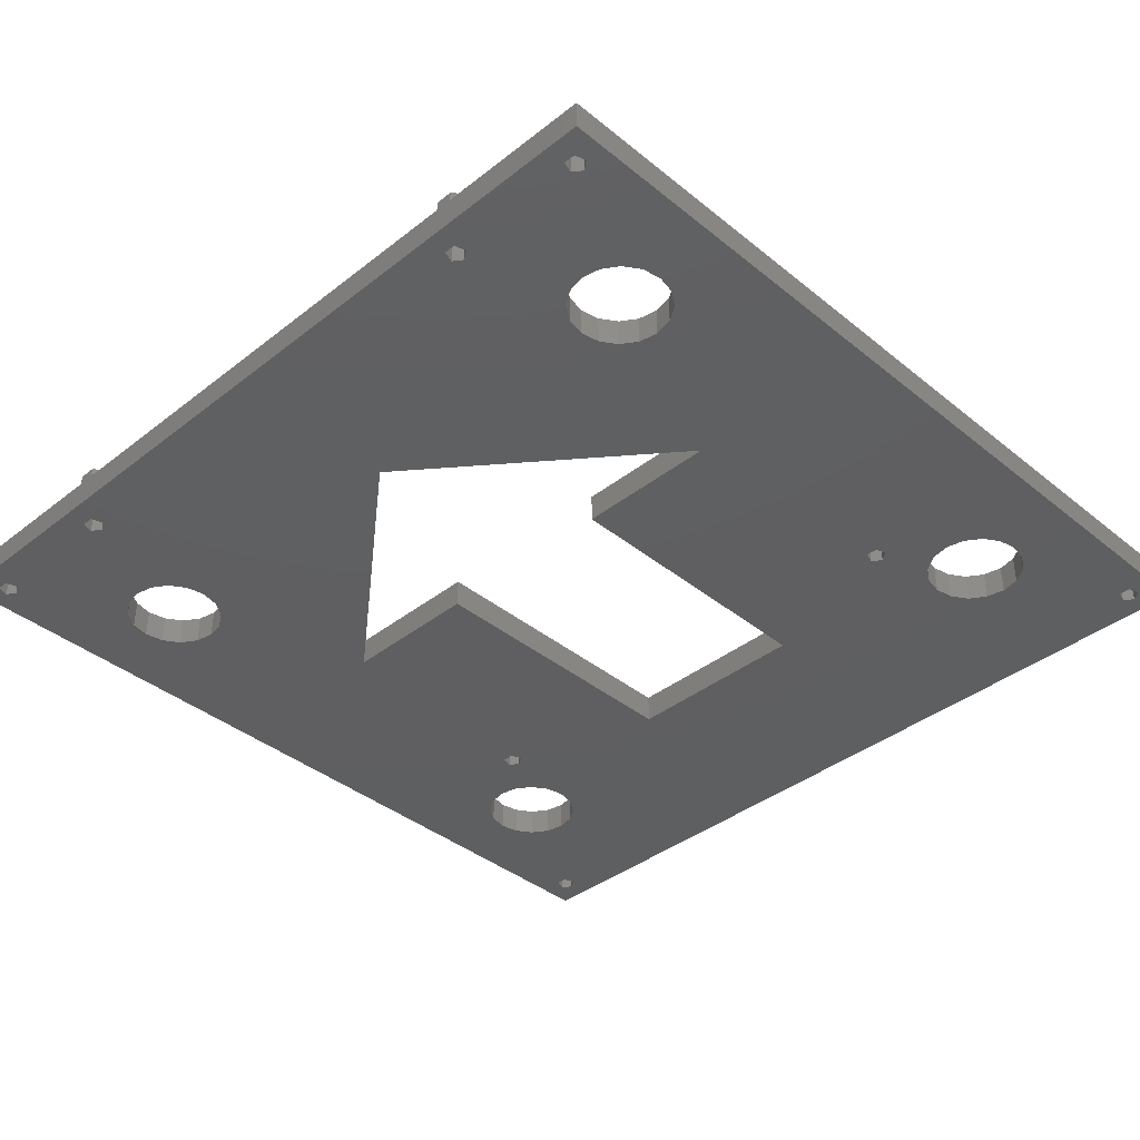
<metadata>
{"format":"stl","ext":"stl","renderer":"f3d","projection":"perspective","resolution":1024,"background":"white","views":[{"elev":-38.8,"azim":-45.5,"up":"+Z"}]}
</metadata>
<code>
# stl→obj: 468 verts, 1000 faces
v 6.364 6.317 3
v 3.309 3.951 3
v 4 3 3
v 2.191 3.588 3
v 6.045 9.082 3
v 2.555 16.05 3
v 0 0 3
v 1.198 17.13 3
v 2.555 70.05 3
v 18 45 3
v 4.247 70.44 3
v 4.247 19.56 3
v 5 18 3
v 2.555 19.95 3
v 1.198 71.13 3
v 1.198 18.87 3
v 8.085 9.6 3
v 8.219 9.079 3
v 5 72 3
v 8.266 80.91 3
v 7.868 80.24 3
v 16.09 73.38 3
v 4.247 73.56 3
v 7.2 80 3
v 4.247 16.44 3
v 7.699 9.987 3
v 6.364 80.42 3
v 2.555 73.95 3
v 6 82.06 3
v 14.46 74.46 3
v 8.399 7.265 3
v 8.219 7.917 3
v 8.092 8.602 3
v 7.714 8.26 3
v 38 20 3
v 22.62 13.91 3
v 23 12 3
v 21.54 15.54 3
v 19.91 16.62 3
v 18 17 3
v 22.62 76.09 3
v 38 70 3
v 23 78 3
v 21.54 74.46 3
v 19.91 73.38 3
v 18 73 3
v 16.09 16.62 3
v 13.38 76.09 3
v 14.46 15.54 3
v 13 78 3
v 13.38 79.91 3
v 13.38 13.91 3
v 7.157 9.721 3
v 7.757 9.09 3
v 7.589 9.541 3
v 6.72 9.539 3
v 7.527 8.58 3
v 6.495 8.993 3
v 7.01 8.415 3
v 6.937 8.42 3
v 7.205 8.04 3
v 7.922 7.254 3
v 7.719 7.818 3
v 6.45 7.205 3
v 7.703 6.653 3
v 6.887 7.984 3
v 6.713 6.597 3
v 7.167 6.411 3
v 6 7.138 3
v 7.147 10.13 3
v 2.191 86.41 3
v 3.309 86.05 3
v 1.198 72.87 3
v 68 35 3
v 83.09 9.734 3
v 68 55 3
v 82.26 10.06 3
v 76.62 13.91 3
v 77 12 3
v 76.62 76.09 3
v 75.54 74.46 3
v 75.54 15.54 3
v 73.91 73.38 3
v 72 73 3
v 64.25 70.44 3
v 70.09 73.38 3
v 73.91 16.62 3
v 65 72 3
v 68.46 74.46 3
v 72 17 3
v 64.25 19.56 3
v 64.25 73.56 3
v 67.38 76.09 3
v 67 78 3
v 62.55 70.05 3
v 38 55 3
v 61.2 71.13 3
v 81.95 82.82 3
v 82.42 80 3
v 82.42 83.16 3
v 81.42 82.56 3
v 77 78 3
v 76.62 79.91 3
v 82.91 80 3
v 87.31 86.05 3
v 88 3 3
v 88 87 3
v 87.31 3.951 3
v 82.91 84.06 3
v 86.19 86.41 3
v 90 90 3
v 90 0 3
v 87.31 87.95 3
v 86.19 87.59 3
v 83.4 6.477 3
v 83.31 8.459 3
v 83.4 6 3
v 86.19 3.588 3
v 83.39 8.936 3
v 82.59 84.06 3
v 81.42 83.04 3
v 82.15 83.52 3
v 73.91 82.62 3
v 75.54 81.54 3
v 81.44 9.758 3
v 76.62 10.09 3
v 81.08 8.889 3
v 72 83 3
v 70.09 82.62 3
v 62.55 73.95 3
v 67.38 79.91 3
v 68.46 81.54 3
v 61.2 72.87 3
v 21.54 81.54 3
v 19.91 82.62 3
v 22.62 79.91 3
v 0 90 3
v 8.399 82.06 3
v 14.46 81.54 3
v 8.088 83.62 3
v 16.09 82.62 3
v 3.309 87.95 3
v 18 83 3
v 8.316 83.02 3
v 7.719 84 3
v 6.42 9.854 3
v 6.533 83.89 3
v 6.134 83.22 3
v 4 87 3
v 7.2 84.13 3
v 2.191 87.59 3
v 87.31 2.049 3
v 86.19 2.412 3
v 81 6 3
v 75.54 8.464 3
v 81.05 6.345 3
v 73.91 7.381 3
v 72 7 3
v 70.09 7.381 3
v 67.38 13.91 3
v 64.25 16.44 3
v 67 12 3
v 62.55 16.05 3
v 67.38 10.09 3
v 61.2 17.13 3
v 61.2 18.87 3
v 68.46 8.464 3
v 21.54 8.464 3
v 22.62 10.09 3
v 19.91 7.381 3
v 18 7 3
v 13 12 3
v 13.38 10.09 3
v 14.46 8.464 3
v 8.049 6.368 3
v 16.09 7.381 3
v 3.309 2.049 3
v 7.165 6 3
v 2.191 2.412 3
v 83.01 7.965 3
v 82.32 7.254 3
v 81.81 6.746 3
v 81.62 6.477 3
v 82.25 9.646 3
v 82.94 8.946 3
v 82.75 9.444 3
v 81.74 9.432 3
v 81.54 8.836 3
v 82.73 8.35 3
v 81.93 7.494 3
v 81.35 6.882 3
v 70.09 16.62 3
v 65 18 3
v 68.46 15.54 3
v 62.55 19.95 3
v 38 35 3
v 3.309 71.05 3
v 4 72 3
v 2.191 71.41 3
v 2.191 72.59 3
v 3.309 72.95 3
v 63.31 71.05 3
v 64 72 3
v 62.19 71.41 3
v 3.309 17.05 3
v 4 18 3
v 2.191 17.41 3
v 2.191 18.59 3
v 3.309 18.95 3
v 63.31 17.05 3
v 64 18 3
v 62.19 17.41 3
v 6.464 82.06 3
v 7.935 82.06 3
v 7.723 83.39 3
v 7.723 80.74 3
v 6.698 83.43 3
v 7.194 83.72 3
v 6.676 80.74 3
v 7.2 80.41 3
v 4 18 6
v 5 18 6
v 4.247 19.56 6
v 4.247 16.44 6
v 3.309 18.95 6
v 2.555 19.95 6
v 2.191 18.59 6
v 1.198 18.87 6
v 2.191 17.41 6
v 3.309 17.05 6
v 2.555 16.05 6
v 1.198 17.13 6
v 3.309 18.95 0
v 4 18 0
v 64 18 6
v 65 18 6
v 64.25 19.56 6
v 64.25 16.44 6
v 63.31 18.95 6
v 62.55 19.95 6
v 62.19 18.59 6
v 61.2 18.87 6
v 62.19 17.41 6
v 63.31 17.05 6
v 62.55 16.05 6
v 61.2 17.13 6
v 62.19 18.59 3
v 63.31 18.95 3
v 63.31 18.95 0
v 64 18 0
v 64 72 6
v 65 72 6
v 64.25 73.56 6
v 64.25 70.44 6
v 63.31 72.95 6
v 62.55 73.95 6
v 62.19 72.59 6
v 61.2 72.87 6
v 62.19 71.41 6
v 63.31 71.05 6
v 62.55 70.05 6
v 61.2 71.13 6
v 62.19 72.59 3
v 63.31 72.95 3
v 63.31 72.95 0
v 64 72 0
v 4 72 6
v 5 72 6
v 4.247 73.56 6
v 4.247 70.44 6
v 3.309 72.95 6
v 2.555 73.95 6
v 2.191 72.59 6
v 1.198 72.87 6
v 2.191 71.41 6
v 3.309 71.05 6
v 2.555 70.05 6
v 1.198 71.13 6
v 3.309 72.95 0
v 4 72 0
v 8.316 83.02 2
v 7.723 83.39 2
v 7.935 82.06 2
v 7.719 84 2
v 8.088 83.62 2
v 7.194 83.72 2
v 7.2 84.13 2
v 6.533 83.89 2
v 6.698 83.43 2
v 6.134 83.22 2
v 6.464 82.06 2
v 6 82.06 2
v 6.364 80.42 2
v 8.399 82.06 2
v 8.266 80.91 2
v 7.723 80.74 2
v 7.868 80.24 2
v 7.2 80.41 2
v 7.2 80 2
v 6.676 80.74 2
v 82.15 83.52 2
v 82.42 83.16 2
v 82.59 84.06 2
v 81.95 82.82 2
v 81.42 83.04 2
v 81.42 82.56 2
v 82.91 84.06 2
v 82.91 80 2
v 82.42 80 2
v 82.94 8.946 2
v 83.39 8.936 2
v 83.09 9.734 2
v 83.31 8.459 2
v 82.73 8.35 2
v 82.75 9.444 2
v 82.26 10.06 2
v 82.25 9.646 2
v 81.44 9.758 2
v 81.74 9.432 2
v 81.08 8.889 2
v 81.54 8.836 2
v 83.01 7.965 2
v 82.32 7.254 2
v 81.93 7.494 2
v 81.81 6.746 2
v 81.35 6.882 2
v 81.62 6.477 2
v 83.4 6 2
v 83.4 6.477 2
v 81.05 6.345 2
v 81 6 2
v 7.589 9.541 2
v 8.085 9.6 2
v 7.699 9.987 2
v 7.757 9.09 2
v 7.157 9.721 2
v 7.147 10.13 2
v 6.72 9.539 2
v 6.42 9.854 2
v 6.045 9.082 2
v 6.495 8.993 2
v 8.219 9.079 2
v 8.092 8.602 2
v 7.527 8.58 2
v 7.714 8.26 2
v 7.922 7.254 2
v 8.399 7.265 2
v 8.219 7.917 2
v 8.049 6.368 2
v 7.719 7.818 2
v 7.205 8.04 2
v 7.01 8.415 2
v 6.887 7.984 2
v 6.937 8.42 2
v 7.703 6.653 2
v 7.165 6 2
v 7.167 6.411 2
v 6.713 6.597 2
v 6.364 6.317 2
v 6.45 7.205 2
v 6 7.138 2
v 3.309 86.05 0
v 13 78 0
v 4 87 0
v 2.191 72.59 0
v 2.191 86.41 0
v 2.191 18.59 0
v 18 45 0
v 3.309 71.05 0
v 2.191 71.41 0
v 3.309 17.05 0
v 13 12 0
v 3.309 3.951 0
v 2.191 3.588 0
v 2.191 17.41 0
v 38 70 0
v 22.62 76.09 0
v 23 78 0
v 21.54 74.46 0
v 19.91 73.38 0
v 18 73 0
v 22.62 13.91 0
v 38 20 0
v 23 12 0
v 21.54 15.54 0
v 19.91 16.62 0
v 18 17 0
v 16.09 16.62 0
v 14.46 15.54 0
v 16.09 73.38 0
v 13.38 13.91 0
v 14.46 74.46 0
v 87.31 3.951 0
v 68 35 0
v 87.31 86.05 0
v 76.62 76.09 0
v 77 78 0
v 76.62 13.91 0
v 75.54 15.54 0
v 68 55 0
v 73.91 16.62 0
v 75.54 74.46 0
v 72 17 0
v 70.09 16.62 0
v 73.91 73.38 0
v 68.46 15.54 0
v 72 73 0
v 63.31 71.05 0
v 67.38 13.91 0
v 63.31 17.05 0
v 67 12 0
v 62.19 18.59 0
v 38 35 0
v 88 87 0
v 88 3 0
v 77 12 0
v 86.19 3.588 0
v 90 0 0
v 90 90 0
v 87.31 2.049 0
v 86.19 2.412 0
v 75.54 8.464 0
v 86.19 86.41 0
v 76.62 10.09 0
v 72 7 0
v 73.91 7.381 0
v 70.09 7.381 0
v 62.19 17.41 0
v 67.38 10.09 0
v 68.46 8.464 0
v 21.54 8.464 0
v 19.91 7.381 0
v 22.62 10.09 0
v 0 0 0
v 13.38 10.09 0
v 4 3 0
v 14.46 8.464 0
v 16.09 7.381 0
v 3.309 2.049 0
v 18 7 0
v 2.191 2.412 0
v 0 90 0
v 87.31 87.95 0
v 86.19 87.59 0
v 76.62 79.91 0
v 75.54 81.54 0
v 73.91 82.62 0
v 72 83 0
v 70.09 82.62 0
v 67.38 76.09 0
v 67 78 0
v 62.19 72.59 0
v 67.38 79.91 0
v 62.19 71.41 0
v 68.46 81.54 0
v 21.54 81.54 0
v 22.62 79.91 0
v 19.91 82.62 0
v 18 83 0
v 13.38 76.09 0
v 13.38 79.91 0
v 14.46 81.54 0
v 16.09 82.62 0
v 3.309 87.95 0
v 2.191 87.59 0
v 70.09 73.38 0
v 68.46 74.46 0
v 38 55 0
f 1 2 3
f 4 5 6
f 5 4 2
f 7 4 8
f 8 4 6
f 9 10 11
f 10 12 13
f 14 10 9
f 10 14 12
f 15 14 9
f 14 15 16
f 10 17 18
f 19 20 21
f 22 11 10
f 23 21 24
f 10 13 17
f 25 26 13
f 23 24 27
f 17 13 26
f 28 27 29
f 30 11 22
f 10 18 31
f 18 32 31
f 33 32 18
f 32 33 34
f 35 36 37
f 35 38 36
f 35 39 38
f 10 39 35
f 39 10 40
f 41 42 43
f 44 42 41
f 45 42 44
f 10 45 46
f 45 10 42
f 22 10 46
f 11 30 19
f 10 47 40
f 19 48 20
f 10 49 47
f 50 20 48
f 48 19 30
f 51 20 50
f 10 52 49
f 53 54 55
f 54 53 56
f 54 56 57
f 58 57 56
f 59 58 60
f 57 58 59
f 61 62 63
f 62 61 64
f 62 64 65
f 64 61 66
f 67 65 64
f 60 58 66
f 5 66 58
f 65 67 68
f 69 66 5
f 66 69 64
f 26 25 70
f 71 29 72
f 27 28 23
f 29 71 28
f 28 71 73
f 74 75 76
f 77 78 79
f 76 80 81
f 82 75 74
f 76 81 83
f 75 82 77
f 76 83 84
f 77 82 78
f 85 84 86
f 82 74 87
f 88 86 89
f 87 74 90
f 91 90 74
f 92 89 93
f 92 93 94
f 86 88 85
f 84 85 76
f 95 76 85
f 96 95 97
f 96 97 42
f 95 96 76
f 98 99 100
f 101 99 98
f 80 99 102
f 103 99 101
f 104 76 75
f 105 106 107
f 105 108 106
f 109 105 110
f 105 104 108
f 111 107 112
f 111 113 107
f 111 114 113
f 109 110 114
f 75 108 104
f 115 108 116
f 108 117 118
f 116 108 119
f 105 109 104
f 114 120 109
f 120 121 122
f 123 120 114
f 124 101 121
f 77 79 125
f 125 126 127
f 126 125 79
f 99 103 102
f 120 123 121
f 101 124 103
f 128 114 111
f 121 123 124
f 114 128 123
f 111 129 128
f 130 94 131
f 89 92 88
f 94 130 92
f 42 131 132
f 131 133 130
f 133 42 97
f 131 42 133
f 134 132 129
f 132 134 42
f 135 129 111
f 42 136 43
f 42 134 136
f 129 135 134
f 137 135 111
f 10 31 52
f 20 51 138
f 139 138 51
f 140 139 141
f 142 141 143
f 139 144 138
f 135 137 143
f 139 140 144
f 141 145 140
f 141 142 145
f 70 25 146
f 21 23 19
f 147 72 148
f 148 72 29
f 72 147 149
f 150 149 147
f 149 145 142
f 145 149 150
f 137 71 151
f 137 15 73
f 15 137 16
f 7 16 137
f 71 137 73
f 142 137 151
f 143 137 142
f 106 112 107
f 152 112 106
f 153 112 152
f 118 117 153
f 154 153 117
f 155 127 126
f 127 155 156
f 156 155 154
f 157 154 155
f 158 154 157
f 154 158 153
f 153 158 112
f 159 112 158
f 160 161 162
f 163 162 161
f 162 163 164
f 165 164 163
f 35 164 165
f 166 35 165
f 164 35 167
f 168 167 35
f 169 35 37
f 168 35 169
f 167 168 159
f 170 159 168
f 159 170 112
f 7 170 171
f 52 31 172
f 31 173 172
f 31 174 173
f 175 174 31
f 174 175 176
f 3 176 175
f 177 176 3
f 3 175 178
f 6 146 25
f 146 6 5
f 2 69 5
f 2 1 69
f 3 178 1
f 176 177 171
f 7 171 177
f 170 7 112
f 179 7 177
f 4 7 179
f 16 7 8
f 117 108 115
f 180 115 116
f 181 115 180
f 182 115 181
f 115 182 183
f 119 108 75
f 80 104 99
f 76 104 80
f 184 185 186
f 187 185 184
f 185 188 189
f 185 187 188
f 189 188 190
f 127 190 188
f 190 127 191
f 191 127 156
f 90 91 192
f 193 192 91
f 161 194 193
f 194 161 160
f 192 193 194
f 74 195 91
f 196 195 74
f 35 166 196
f 195 196 166
f 197 197 198
f 197 199 197
f 200 199 199
f 199 199 197
f 200 200 201
f 199 200 200
f 202 202 203
f 202 204 202
f 205 205 206
f 205 207 205
f 208 207 207
f 207 207 205
f 208 208 209
f 207 208 208
f 210 210 211
f 210 212 210
f 213 214 215
f 214 213 216
f 217 215 218
f 215 217 213
f 219 216 213
f 216 219 220
f 221 222 223
f 222 221 224
f 223 225 221
f 226 225 223
f 226 227 225
f 227 228 229
f 228 227 226
f 230 224 221
f 230 231 224
f 229 231 230
f 232 229 228
f 229 232 231
f 224 13 222
f 13 224 25
f 222 12 223
f 12 222 13
f 12 226 223
f 226 12 14
f 14 228 226
f 228 14 16
f 8 228 16
f 228 8 232
f 8 231 232
f 231 8 6
f 6 224 231
f 224 6 25
f 229 208 227
f 208 229 207
f 208 225 227
f 225 208 209
f 206 209 233
f 206 233 234
f 209 206 225
f 225 206 221
f 205 221 206
f 221 205 230
f 205 229 230
f 229 205 207
f 235 236 237
f 236 235 238
f 237 239 235
f 240 239 237
f 240 241 239
f 241 242 243
f 242 241 240
f 244 238 235
f 244 245 238
f 243 245 244
f 246 243 242
f 243 246 245
f 238 193 236
f 193 238 161
f 236 91 237
f 91 236 193
f 91 240 237
f 240 91 195
f 195 242 240
f 242 195 166
f 165 242 166
f 242 165 246
f 165 245 246
f 245 165 163
f 163 238 245
f 238 163 161
f 243 247 241
f 247 243 212
f 247 239 241
f 239 247 248
f 211 248 249
f 211 249 250
f 248 211 239
f 239 211 235
f 210 235 211
f 235 210 244
f 210 243 244
f 243 210 212
f 251 252 253
f 252 251 254
f 253 255 251
f 256 255 253
f 256 257 255
f 257 258 259
f 258 257 256
f 260 254 251
f 260 261 254
f 259 261 260
f 262 259 258
f 259 262 261
f 254 88 252
f 88 254 85
f 252 92 253
f 92 252 88
f 92 256 253
f 256 92 130
f 130 258 256
f 258 130 133
f 97 258 133
f 258 97 262
f 97 261 262
f 261 97 95
f 95 254 261
f 254 95 85
f 259 263 257
f 263 259 204
f 263 255 257
f 255 263 264
f 203 264 265
f 203 265 266
f 264 203 255
f 255 203 251
f 202 251 203
f 251 202 260
f 202 259 260
f 259 202 204
f 267 268 269
f 268 267 270
f 269 271 267
f 272 271 269
f 272 273 271
f 273 274 275
f 274 273 272
f 276 270 267
f 276 277 270
f 275 277 276
f 278 275 274
f 275 278 277
f 270 19 268
f 19 270 11
f 268 23 269
f 23 268 19
f 23 272 269
f 272 23 28
f 28 274 272
f 274 28 73
f 15 274 73
f 274 15 278
f 15 277 278
f 277 15 9
f 9 270 277
f 270 9 11
f 275 200 273
f 200 275 199
f 200 271 273
f 271 200 201
f 198 201 279
f 198 279 280
f 201 198 271
f 271 198 267
f 197 267 198
f 267 197 276
f 197 275 276
f 275 197 199
f 281 282 283
f 284 282 285
f 286 284 287
f 284 286 282
f 288 286 287
f 286 288 289
f 290 289 288
f 289 290 291
f 291 290 292
f 291 292 293
f 283 294 281
f 282 281 285
f 294 283 295
f 296 295 283
f 295 296 297
f 298 297 296
f 298 299 297
f 293 298 300
f 298 293 299
f 293 300 291
f 297 20 295
f 20 297 21
f 295 138 294
f 138 295 20
f 294 144 281
f 144 294 138
f 281 140 285
f 140 281 144
f 285 145 284
f 145 285 140
f 287 145 150
f 145 287 284
f 288 150 147
f 150 288 287
f 148 288 147
f 288 148 290
f 29 290 148
f 290 29 292
f 27 292 29
f 292 27 293
f 299 27 24
f 27 299 293
f 297 24 21
f 24 297 299
f 300 213 291
f 213 300 219
f 291 217 289
f 217 291 213
f 286 217 218
f 217 286 289
f 282 218 215
f 218 282 286
f 214 282 215
f 282 214 283
f 216 283 214
f 283 216 296
f 298 216 220
f 216 298 296
f 300 220 219
f 220 300 298
f 301 302 303
f 301 304 302
f 305 304 301
f 304 305 306
f 302 307 303
f 307 302 308
f 308 302 309
f 303 109 120
f 109 303 307
f 122 303 120
f 303 122 301
f 305 122 121
f 122 305 301
f 101 305 121
f 305 101 306
f 304 101 98
f 101 304 306
f 302 98 100
f 98 302 304
f 99 302 100
f 302 99 309
f 308 99 104
f 99 308 309
f 308 109 307
f 109 308 104
f 310 311 312
f 311 310 313
f 314 313 310
f 312 315 310
f 316 315 312
f 316 317 315
f 318 317 316
f 317 318 319
f 320 319 318
f 319 320 321
f 313 314 322
f 314 323 322
f 324 323 314
f 324 325 323
f 326 325 324
f 325 326 327
f 327 328 329
f 330 327 326
f 331 327 330
f 327 331 328
f 327 115 183
f 115 327 329
f 327 182 325
f 182 327 183
f 323 182 181
f 182 323 325
f 323 180 322
f 180 323 181
f 322 116 313
f 116 322 180
f 313 119 311
f 119 313 116
f 311 75 312
f 75 311 119
f 316 75 77
f 75 316 312
f 318 77 125
f 77 318 316
f 127 318 125
f 318 127 320
f 321 127 188
f 127 321 320
f 321 187 319
f 187 321 188
f 317 187 184
f 187 317 319
f 315 184 186
f 184 315 317
f 185 315 186
f 315 185 310
f 189 310 185
f 310 189 314
f 190 314 189
f 314 190 324
f 191 324 190
f 324 191 326
f 156 326 191
f 326 156 330
f 154 330 156
f 330 154 331
f 328 154 117
f 154 328 331
f 328 115 329
f 115 328 117
f 332 333 334
f 333 332 335
f 334 336 332
f 337 336 334
f 337 338 336
f 339 338 337
f 340 338 339
f 338 340 341
f 335 342 333
f 342 335 343
f 344 343 335
f 343 344 345
f 346 347 348
f 347 346 349
f 348 350 346
f 345 350 348
f 351 345 344
f 345 351 350
f 352 351 344
f 353 352 354
f 352 353 351
f 355 349 346
f 356 355 357
f 355 356 349
f 358 356 357
f 358 359 356
f 360 359 358
f 359 360 361
f 349 31 347
f 31 349 175
f 347 32 348
f 32 347 31
f 345 32 34
f 32 345 348
f 343 34 33
f 34 343 345
f 343 18 342
f 18 343 33
f 342 17 333
f 17 342 18
f 333 26 334
f 26 333 17
f 337 26 70
f 26 337 334
f 339 70 146
f 70 339 337
f 5 339 146
f 339 5 340
f 341 5 58
f 5 341 340
f 341 56 338
f 56 341 58
f 336 56 53
f 56 336 338
f 332 53 55
f 53 332 336
f 54 332 55
f 332 54 335
f 57 335 54
f 335 57 344
f 352 57 59
f 57 352 344
f 354 59 60
f 59 354 352
f 66 354 60
f 354 66 353
f 351 66 61
f 66 351 353
f 350 61 63
f 61 350 351
f 62 350 63
f 350 62 346
f 65 346 62
f 346 65 355
f 357 65 68
f 65 357 355
f 358 68 67
f 68 358 357
f 358 64 360
f 64 358 67
f 361 64 69
f 64 361 360
f 1 361 69
f 361 1 359
f 356 1 178
f 1 356 359
f 349 178 175
f 178 349 356
f 362 363 279
f 363 362 364
f 365 362 279
f 362 365 366
f 367 368 233
f 368 369 280
f 370 368 367
f 368 370 369
f 371 372 373
f 372 371 234
f 374 371 373
f 371 374 375
f 376 377 378
f 376 379 377
f 376 380 379
f 368 380 376
f 380 368 381
f 382 383 384
f 385 383 382
f 386 383 385
f 368 386 387
f 386 368 383
f 388 368 387
f 233 388 234
f 388 233 368
f 234 388 389
f 390 368 280
f 234 389 391
f 368 390 381
f 234 391 372
f 390 280 392
f 393 394 395
f 395 396 397
f 394 398 399
f 400 395 394
f 394 399 401
f 402 395 400
f 394 401 403
f 395 402 396
f 249 403 404
f 402 400 405
f 250 404 406
f 405 400 407
f 408 407 400
f 250 406 409
f 410 409 411
f 404 250 249
f 403 249 394
f 412 394 249
f 413 412 383
f 412 413 394
f 393 414 415
f 393 395 414
f 416 393 417
f 398 393 416
f 418 415 419
f 418 420 415
f 418 421 420
f 422 417 421
f 394 393 398
f 395 397 423
f 417 424 416
f 417 422 424
f 425 421 418
f 421 426 422
f 421 425 426
f 418 427 425
f 428 411 429
f 409 410 250
f 411 428 410
f 383 429 430
f 428 383 412
f 429 383 428
f 431 430 427
f 430 431 383
f 432 427 418
f 383 433 384
f 383 431 433
f 427 432 431
f 434 432 418
f 435 373 372
f 373 435 436
f 437 436 435
f 438 436 437
f 439 438 440
f 432 434 440
f 438 439 436
f 434 374 441
f 374 434 375
f 375 434 367
f 367 434 370
f 442 370 434
f 370 442 365
f 365 442 366
f 439 434 441
f 440 434 439
f 414 419 415
f 443 419 414
f 444 419 443
f 445 423 397
f 446 423 445
f 423 446 444
f 447 444 446
f 448 444 447
f 444 448 419
f 449 419 448
f 450 265 451
f 452 451 265
f 451 452 453
f 376 453 452
f 454 376 452
f 453 376 455
f 456 455 376
f 457 376 378
f 456 376 457
f 455 456 449
f 458 449 456
f 449 458 419
f 442 458 459
f 392 280 460
f 279 460 280
f 460 279 363
f 363 364 461
f 461 364 462
f 364 463 462
f 464 463 364
f 463 464 459
f 442 459 464
f 458 442 419
f 465 442 464
f 366 442 465
f 407 408 466
f 266 466 408
f 467 266 450
f 265 450 266
f 466 266 467
f 400 454 408
f 376 454 468
f 468 454 400
f 419 137 111
f 137 419 442
f 434 137 442
f 137 434 7
f 434 112 7
f 112 434 418
f 112 419 111
f 419 112 418
f 71 465 151
f 465 71 366
f 465 142 151
f 142 465 464
f 364 142 464
f 142 364 149
f 362 149 364
f 149 362 72
f 362 71 72
f 71 362 366
f 110 444 114
f 444 110 423
f 444 113 114
f 113 444 443
f 414 113 443
f 113 414 107
f 395 107 414
f 107 395 105
f 395 110 105
f 110 395 423
f 390 30 22
f 30 390 392
f 30 460 48
f 460 30 392
f 48 363 50
f 363 48 460
f 50 461 51
f 461 50 363
f 51 462 139
f 462 51 461
f 462 141 139
f 141 462 463
f 463 143 141
f 143 463 459
f 459 135 143
f 135 459 458
f 458 134 135
f 134 458 456
f 457 134 456
f 134 457 136
f 378 136 457
f 136 378 43
f 377 43 378
f 43 377 41
f 379 41 377
f 41 379 44
f 379 45 44
f 45 379 380
f 380 46 45
f 46 380 381
f 381 22 46
f 22 381 390
f 466 89 86
f 89 466 467
f 89 450 93
f 450 89 467
f 93 451 94
f 451 93 450
f 94 453 131
f 453 94 451
f 131 455 132
f 455 131 453
f 455 129 132
f 129 455 449
f 449 128 129
f 128 449 448
f 448 123 128
f 123 448 447
f 447 124 123
f 124 447 446
f 445 124 446
f 124 445 103
f 397 103 445
f 103 397 102
f 396 102 397
f 102 396 80
f 402 80 396
f 80 402 81
f 402 83 81
f 83 402 405
f 405 84 83
f 84 405 407
f 407 86 84
f 86 407 466
f 204 452 263
f 452 204 454
f 452 264 263
f 264 452 265
f 408 203 266
f 203 408 202
f 408 204 202
f 204 408 454
f 199 365 200
f 365 199 370
f 365 201 200
f 201 365 279
f 369 198 280
f 198 369 197
f 369 199 197
f 199 369 370
f 10 376 42
f 376 10 368
f 468 42 376
f 42 468 96
f 468 76 96
f 76 468 400
f 394 76 400
f 76 394 74
f 394 196 74
f 196 394 413
f 383 196 413
f 196 383 35
f 35 368 10
f 368 35 383
f 207 367 208
f 367 207 375
f 367 209 208
f 209 367 233
f 371 206 234
f 206 371 205
f 371 207 205
f 207 371 375
f 212 412 247
f 412 212 428
f 412 248 247
f 248 412 249
f 410 211 250
f 211 410 210
f 410 212 210
f 212 410 428
f 427 167 159
f 167 427 430
f 167 429 164
f 429 167 430
f 164 411 162
f 411 164 429
f 162 409 160
f 409 162 411
f 160 406 194
f 406 160 409
f 406 192 194
f 192 406 404
f 404 90 192
f 90 404 403
f 403 87 90
f 87 403 401
f 401 82 87
f 82 401 399
f 398 82 399
f 82 398 78
f 416 78 398
f 78 416 79
f 424 79 416
f 79 424 126
f 422 126 424
f 126 422 155
f 422 157 155
f 157 422 426
f 426 158 157
f 158 426 425
f 425 159 158
f 159 425 427
f 438 174 176
f 174 438 437
f 174 435 173
f 435 174 437
f 173 372 172
f 372 173 435
f 172 391 52
f 391 172 372
f 52 389 49
f 389 52 391
f 389 47 49
f 47 389 388
f 388 40 47
f 40 388 387
f 387 39 40
f 39 387 386
f 386 38 39
f 38 386 385
f 382 38 385
f 38 382 36
f 384 36 382
f 36 384 37
f 433 37 384
f 37 433 169
f 431 169 433
f 169 431 168
f 431 170 168
f 170 431 432
f 432 171 170
f 171 432 440
f 440 176 171
f 176 440 438
f 179 374 4
f 374 179 441
f 374 2 4
f 2 374 373
f 436 2 373
f 2 436 3
f 439 3 436
f 3 439 177
f 439 179 177
f 179 439 441
f 153 417 118
f 417 153 421
f 417 108 118
f 108 417 393
f 415 108 393
f 108 415 106
f 420 106 415
f 106 420 152
f 420 153 152
f 153 420 421

</code>
